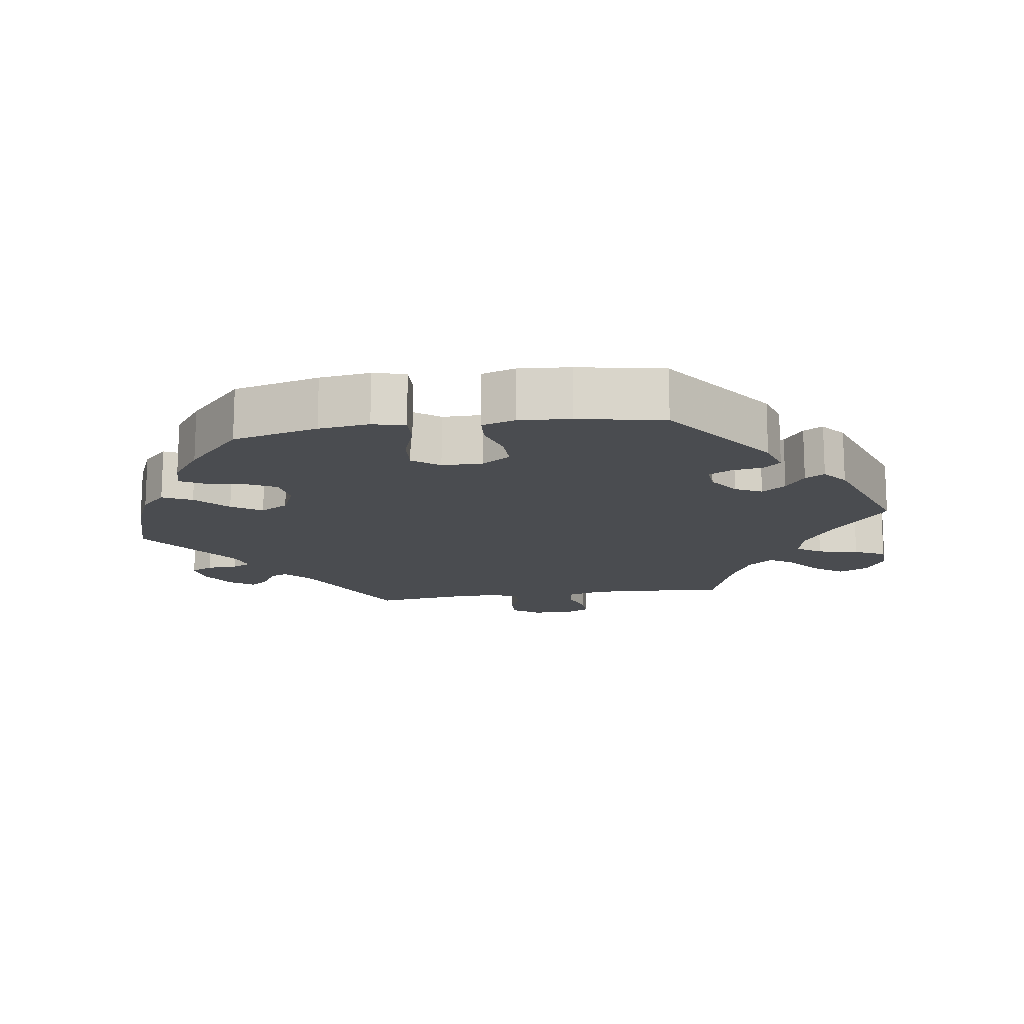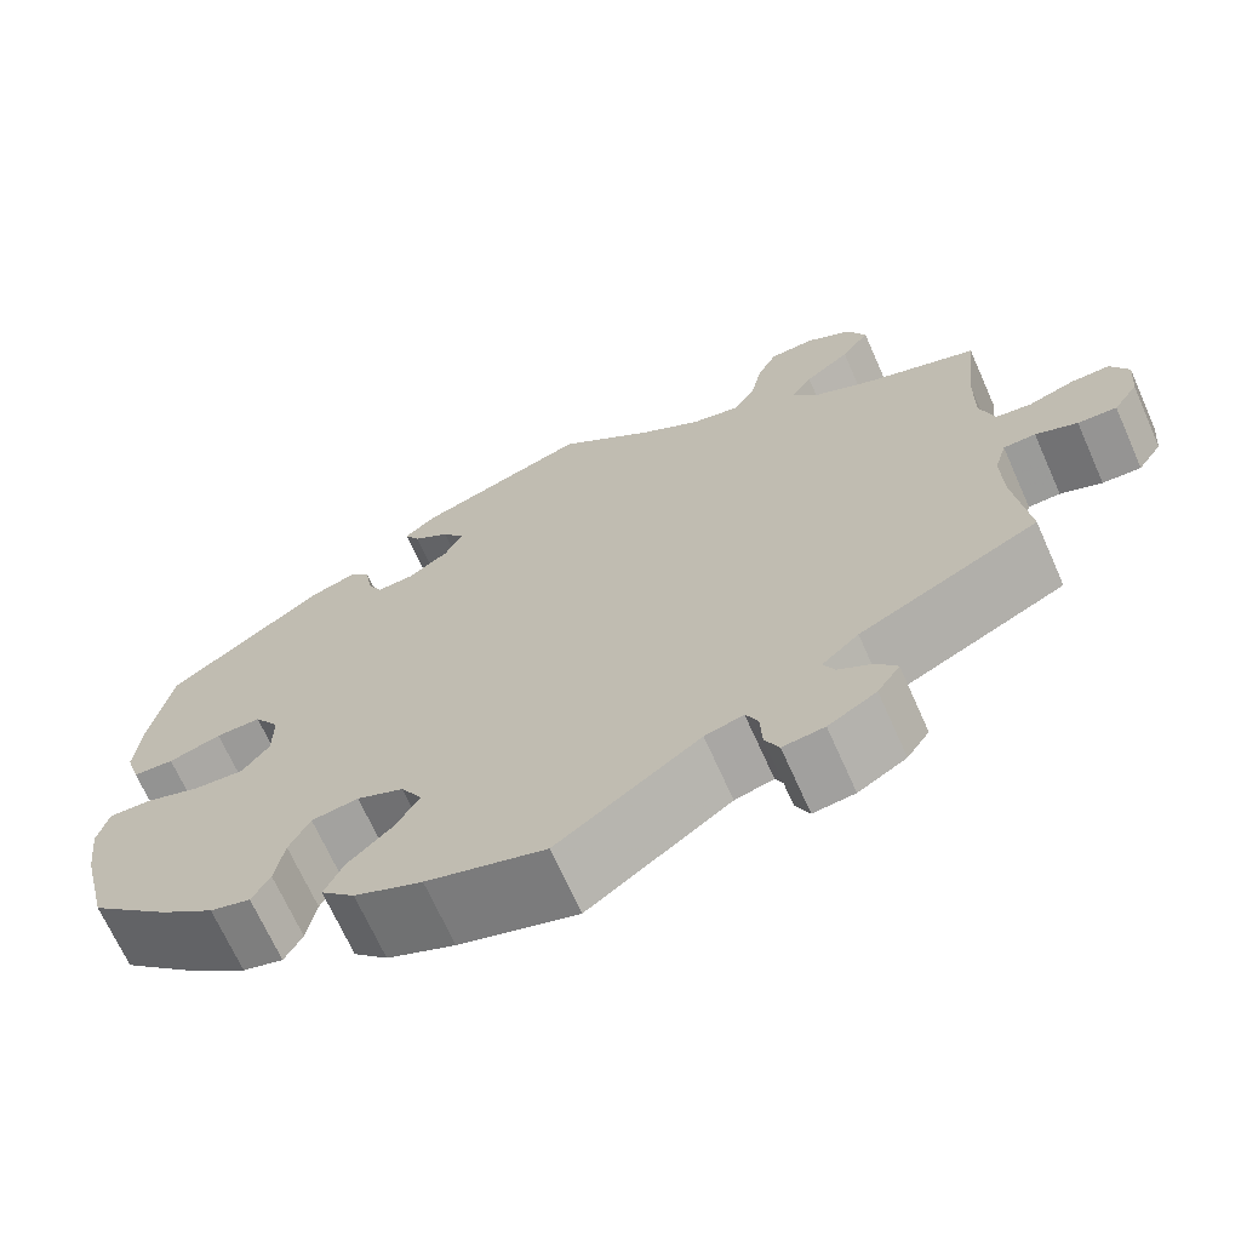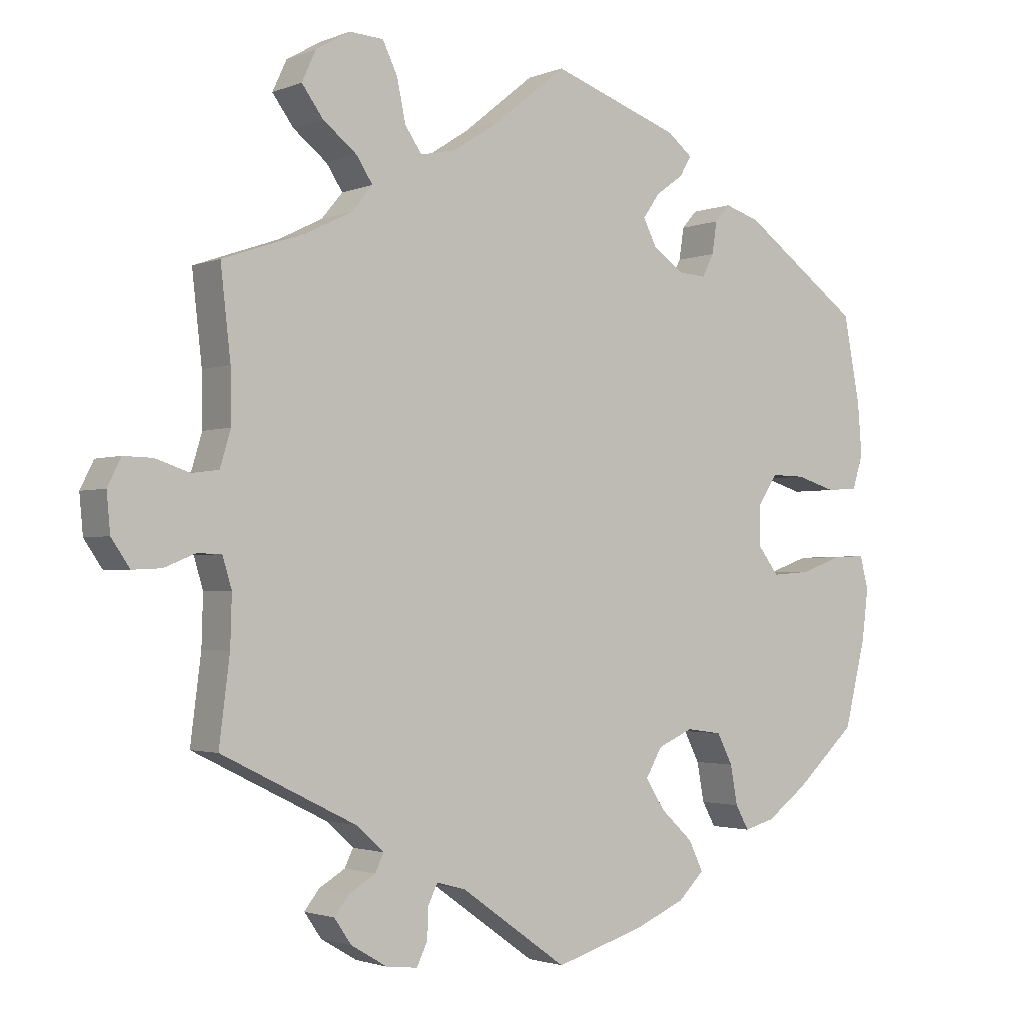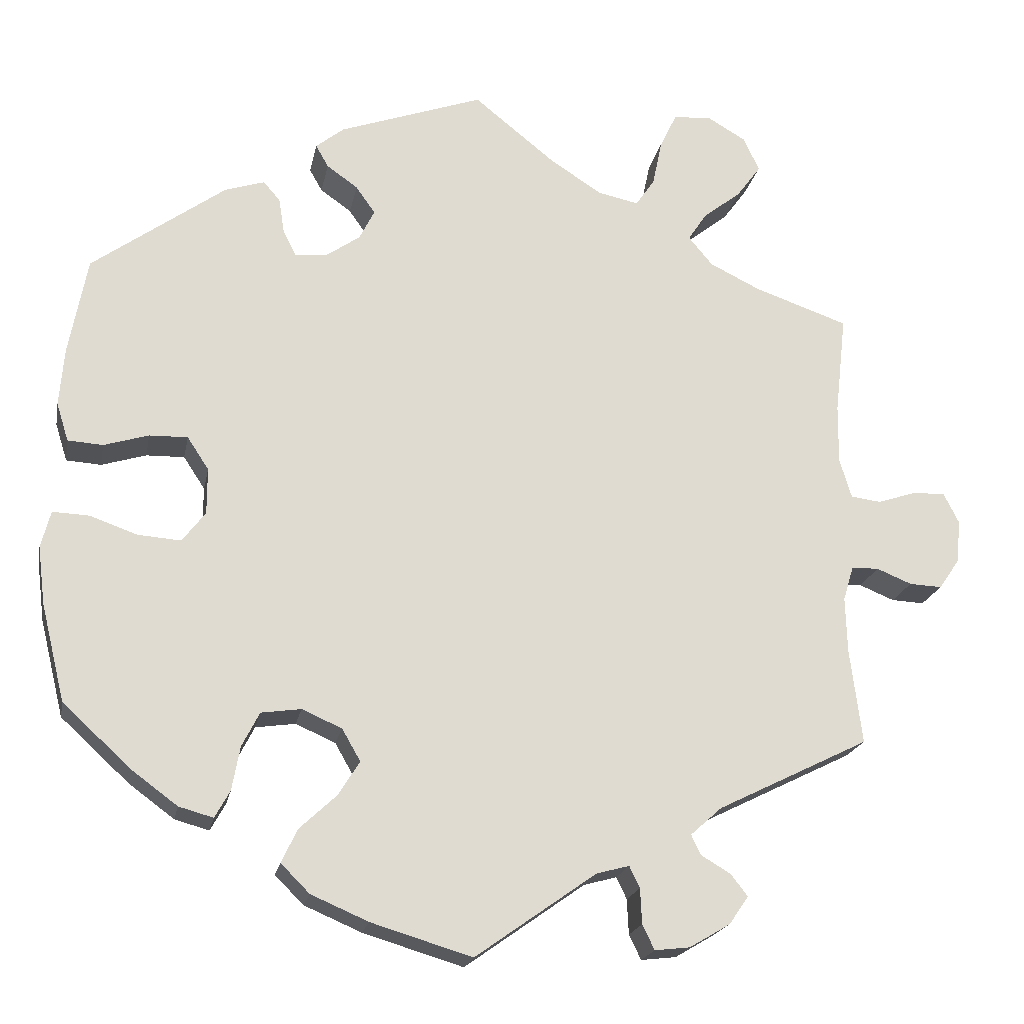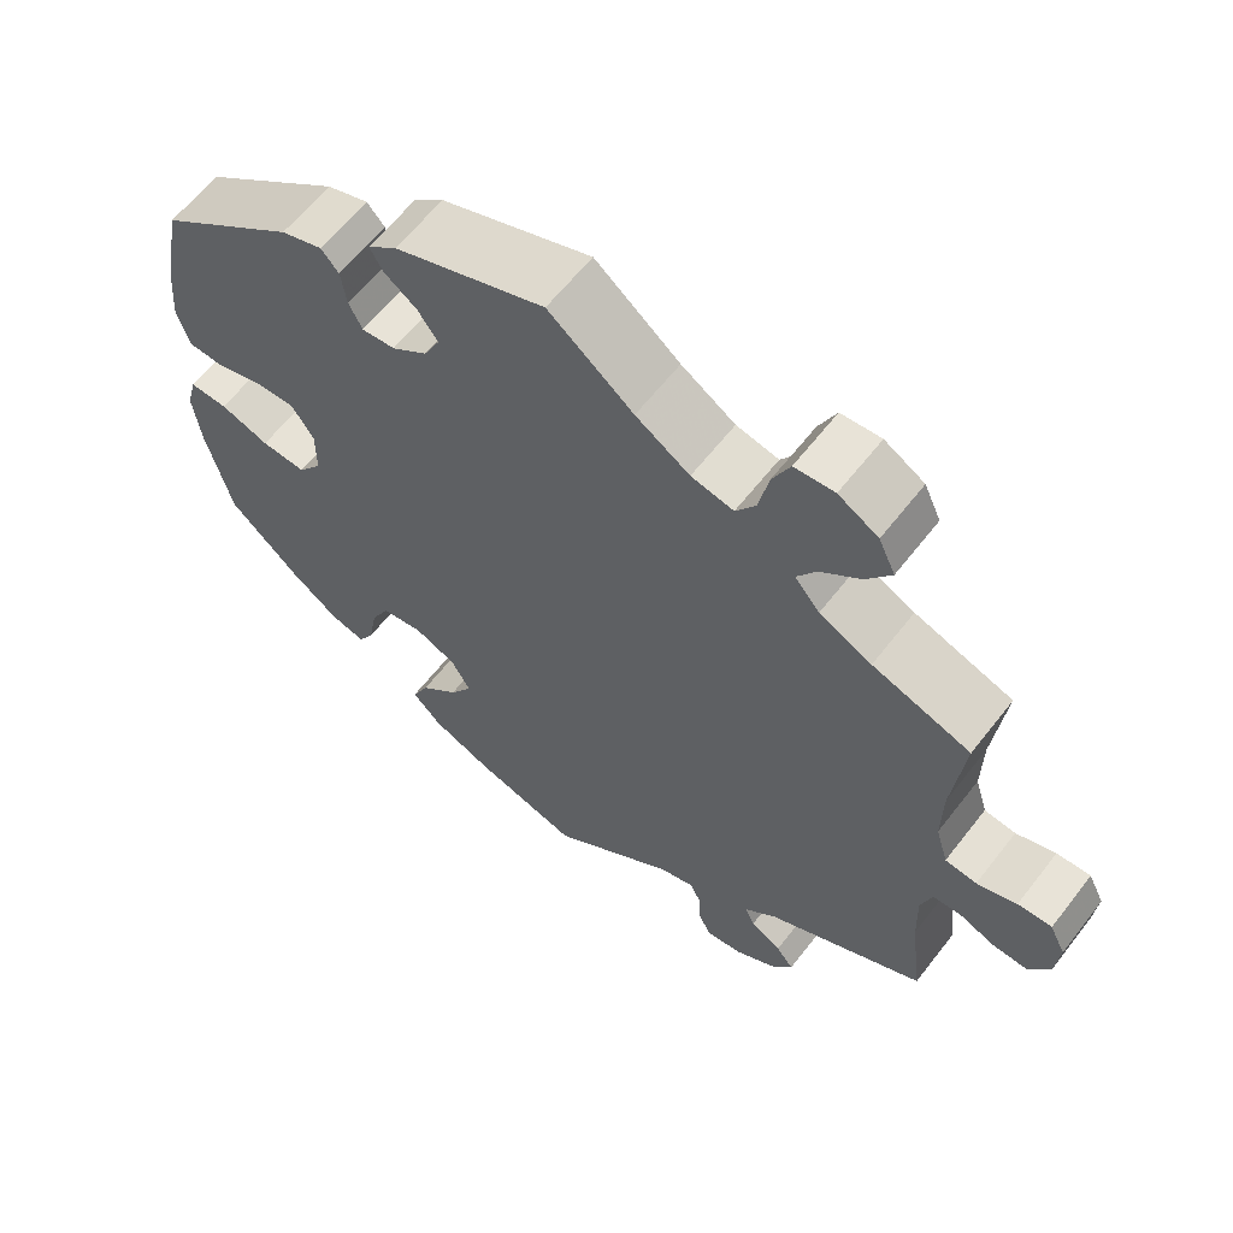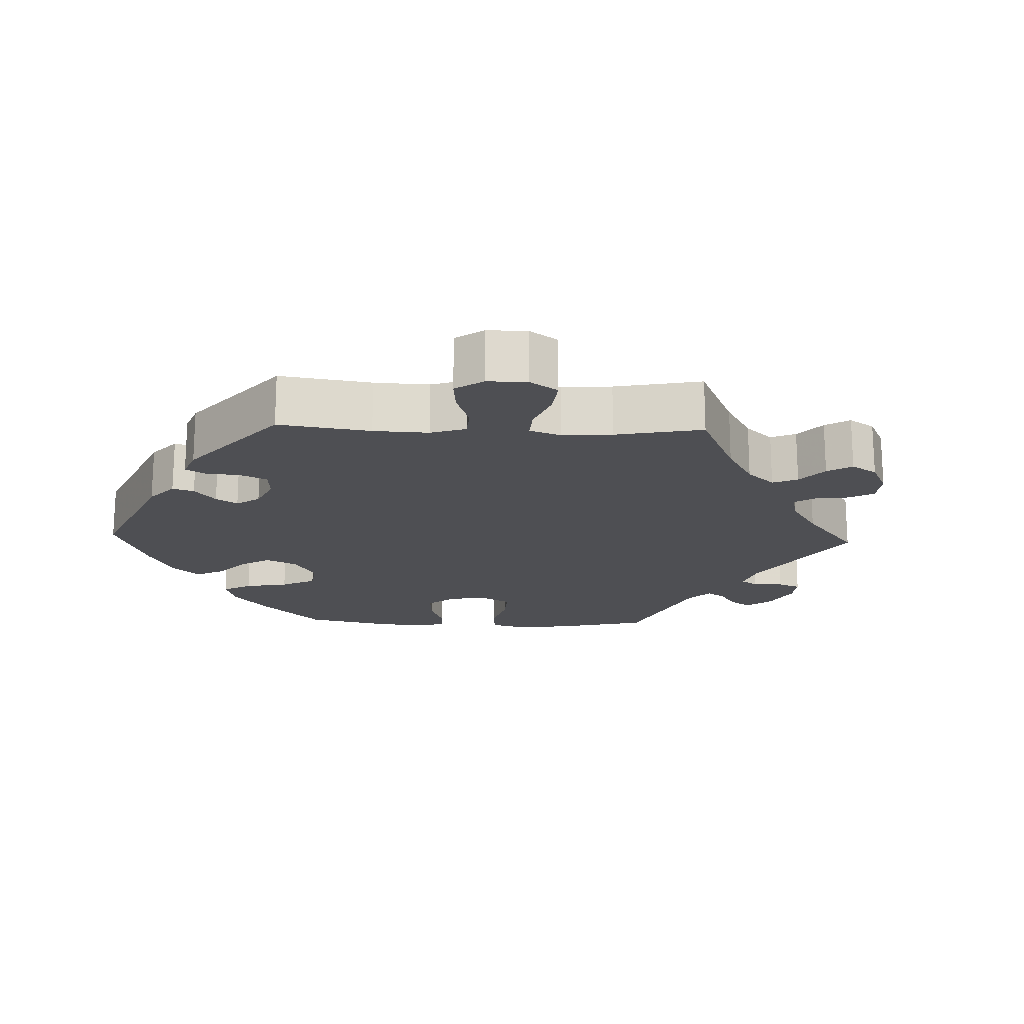
<metadata>
{"format":"obj","ext":"obj","renderer":"f3d","projection":"perspective","resolution":1024,"background":"white","views":[{"elev":-14.9,"azim":-81.6,"up":"+Y"},{"elev":-68.7,"azim":24.0,"up":"+Z"},{"elev":-2.0,"azim":144.3,"up":"+Z"},{"elev":-19.9,"azim":-10.8,"up":"+Z"},{"elev":61.6,"azim":37.7,"up":"+Z"},{"elev":-18.1,"azim":27.9,"up":"+Y"}]}
</metadata>
<code>
v -0.125 0.07 -0.54
v -0.197 0.07 -0.509
v -0.233 0.07 -0.473
v -0.213 0.07 -0.431
v -0.167 0.07 -0.388
v -0.14 0.07 -0.345
v -0.163 0.07 -0.305
v -0.213 0.07 -0.283
v -0.263 0.07 -0.29
v -0.285 0.07 -0.333
v -0.295 0.07 -0.388
v -0.314 0.07 -0.422
v -0.357 0.07 -0.41
v -0.414 0.07 -0.368
v -0.5 0.07 -0.289
v -0.53 0.07 -0.167
v -0.539 0.07 -0.095
v -0.527 0.07 -0.049
v -0.481 0.07 -0.051
v -0.422 0.07 -0.072
v -0.368 0.07 -0.076
v -0.339 0.07 -0.038
v -0.339 0.07 0.02
v -0.366 0.07 0.061
v -0.414 0.07 0.06
v -0.47 0.07 0.043
v -0.514 0.07 0.046
v -0.529 0.07 0.094
v -0.523 0.07 0.167
v -0.5 0.07 0.289
v -0.333 0.07 0.41
v -0.283 0.07 0.426
v -0.262 0.07 0.402
v -0.255 0.07 0.357
v -0.239 0.07 0.325
v -0.199 0.07 0.328
v -0.156 0.07 0.358
v -0.137 0.07 0.396
v -0.161 0.07 0.43
v -0.2 0.07 0.458
v -0.216 0.07 0.486
v -0.181 0.07 0.514
v 0 0.07 0.578
v 0.102 0.07 0.496
v 0.167 0.07 0.454
v 0.218 0.07 0.443
v 0.242 0.07 0.478
v 0.254 0.07 0.536
v 0.275 0.07 0.58
v 0.323 0.07 0.583
v 0.371 0.07 0.555
v 0.391 0.07 0.512
v 0.361 0.07 0.471
v 0.313 0.07 0.433
v 0.29 0.07 0.398
v 0.32 0.07 0.362
v 0.383 0.07 0.331
v 0.501 0.07 0.29
v 0.487 0.07 0.166
v 0.486 0.07 0.092
v 0.501 0.07 0.042
v 0.539 0.07 0.037
v 0.587 0.07 0.053
v 0.628 0.07 0.054
v 0.647 0.07 0.016
v 0.642 0.07 -0.038
v 0.616 0.07 -0.076
v 0.575 0.07 -0.074
v 0.531 0.07 -0.056
v 0.497 0.07 -0.057
v 0.484 0.07 -0.1
v 0.486 0.07 -0.17
v 0.501 0.07 -0.289
v 0.311 0.07 -0.383
v 0.272 0.07 -0.418
v 0.284 0.07 -0.443
v 0.321 0.07 -0.465
v 0.342 0.07 -0.492
v 0.318 0.07 -0.527
v 0.267 0.07 -0.557
v 0.223 0.07 -0.562
v 0.208 0.07 -0.531
v 0.206 0.07 -0.487
v 0.193 0.07 -0.46
v 0.152 0.07 -0.471
v 0.001 0.07 -0.578
v -0.125 0 -0.54
v -0.197 0 -0.509
v -0.233 0 -0.473
v -0.213 0 -0.431
v -0.167 0 -0.388
v -0.14 0 -0.345
v -0.163 0 -0.305
v -0.213 0 -0.283
v -0.263 0 -0.29
v -0.285 0 -0.333
v -0.295 0 -0.388
v -0.314 0 -0.422
v -0.357 0 -0.41
v -0.414 0 -0.368
v -0.5 0 -0.289
v -0.53 0 -0.167
v -0.539 0 -0.095
v -0.527 0 -0.049
v -0.481 0 -0.051
v -0.422 0 -0.072
v -0.368 0 -0.076
v -0.339 0 -0.038
v -0.339 0 0.02
v -0.366 0 0.061
v -0.414 0 0.06
v -0.47 0 0.043
v -0.514 0 0.046
v -0.529 0 0.094
v -0.523 0 0.167
v -0.5 0 0.289
v -0.333 0 0.41
v -0.283 0 0.426
v -0.262 0 0.402
v -0.255 0 0.357
v -0.239 0 0.325
v -0.199 0 0.328
v -0.156 0 0.358
v -0.137 0 0.396
v -0.161 0 0.43
v -0.2 0 0.458
v -0.216 0 0.486
v -0.181 0 0.514
v 0 0 0.578
v 0.102 0 0.496
v 0.167 0 0.454
v 0.218 0 0.443
v 0.242 0 0.478
v 0.254 0 0.536
v 0.275 0 0.58
v 0.323 0 0.583
v 0.371 0 0.555
v 0.391 0 0.512
v 0.361 0 0.471
v 0.313 0 0.433
v 0.29 0 0.398
v 0.32 0 0.362
v 0.383 0 0.331
v 0.501 0 0.29
v 0.487 0 0.166
v 0.486 0 0.092
v 0.501 0 0.042
v 0.539 0 0.037
v 0.587 0 0.053
v 0.628 0 0.054
v 0.647 0 0.016
v 0.642 0 -0.038
v 0.616 0 -0.076
v 0.575 0 -0.074
v 0.531 0 -0.056
v 0.497 0 -0.057
v 0.484 0 -0.1
v 0.486 0 -0.17
v 0.501 0 -0.289
v 0.311 0 -0.383
v 0.272 0 -0.418
v 0.284 0 -0.443
v 0.321 0 -0.465
v 0.342 0 -0.492
v 0.318 0 -0.527
v 0.267 0 -0.557
v 0.223 0 -0.562
v 0.208 0 -0.531
v 0.206 0 -0.487
v 0.193 0 -0.46
v 0.152 0 -0.471
v 0.001 0 -0.578
f 85 86 1 2
f 84 85 2 3
f 80 81 82 83
f 80 83 84
f 79 80 84
f 76 77 78 79
f 75 76 79 84
f 74 75 84 3
f 72 73 74 3
f 66 67 68 69
f 66 69 70
f 65 66 70
f 62 63 64 65
f 61 62 65 70
f 60 61 70 71
f 57 58 59
f 56 57 59 60
f 55 56 60 71
f 51 52 53 54
f 51 54 55
f 50 51 55
f 47 48 49 50
f 46 47 50 55
f 45 46 55 71
f 41 42 43 44
f 39 40 41 44
f 38 39 44 45
f 37 38 45 71
f 31 32 33 34
f 31 34 35
f 30 31 35
f 29 30 35 36
f 25 26 27 28
f 24 25 28 29
f 17 18 19 20
f 17 20 21
f 16 17 21
f 15 16 21
f 14 15 21 22
f 10 11 12 13
f 9 10 13 14
f 72 3 4 5
f 72 5 6
f 36 37 71 72
f 24 29 36 72
f 23 24 72
f 22 23 72
f 9 14 22
f 8 9 22 72
f 7 8 72
f 6 7 72
f 88 87 172 171
f 89 88 171 170
f 169 168 167 166
f 170 169 166
f 170 166 165
f 165 164 163 162
f 170 165 162 161
f 89 170 161 160
f 89 160 159 158
f 155 154 153 152
f 156 155 152
f 156 152 151
f 151 150 149 148
f 156 151 148 147
f 157 156 147 146
f 145 144 143
f 146 145 143 142
f 157 146 142 141
f 140 139 138 137
f 141 140 137
f 141 137 136
f 136 135 134 133
f 141 136 133 132
f 157 141 132 131
f 130 129 128 127
f 130 127 126 125
f 131 130 125 124
f 157 131 124 123
f 120 119 118 117
f 121 120 117
f 121 117 116
f 122 121 116 115
f 114 113 112 111
f 115 114 111 110
f 106 105 104 103
f 107 106 103
f 107 103 102
f 107 102 101
f 108 107 101 100
f 99 98 97 96
f 100 99 96 95
f 91 90 89 158
f 92 91 158
f 158 157 123 122
f 158 122 115 110
f 158 110 109
f 158 109 108
f 108 100 95
f 158 108 95 94
f 158 94 93
f 158 93 92
f 1 87 88 2
f 2 88 89 3
f 3 89 90 4
f 4 90 91 5
f 5 91 92 6
f 6 92 93 7
f 7 93 94 8
f 8 94 95 9
f 9 95 96 10
f 10 96 97 11
f 11 97 98 12
f 12 98 99 13
f 13 99 100 14
f 14 100 101 15
f 15 101 102 16
f 16 102 103 17
f 17 103 104 18
f 18 104 105 19
f 19 105 106 20
f 20 106 107 21
f 21 107 108 22
f 22 108 109 23
f 23 109 110 24
f 24 110 111 25
f 25 111 112 26
f 26 112 113 27
f 27 113 114 28
f 28 114 115 29
f 29 115 116 30
f 30 116 117 31
f 31 117 118 32
f 32 118 119 33
f 33 119 120 34
f 34 120 121 35
f 35 121 122 36
f 36 122 123 37
f 37 123 124 38
f 38 124 125 39
f 39 125 126 40
f 40 126 127 41
f 41 127 128 42
f 42 128 129 43
f 43 129 130 44
f 44 130 131 45
f 45 131 132 46
f 46 132 133 47
f 47 133 134 48
f 48 134 135 49
f 49 135 136 50
f 50 136 137 51
f 51 137 138 52
f 52 138 139 53
f 53 139 140 54
f 54 140 141 55
f 55 141 142 56
f 56 142 143 57
f 57 143 144 58
f 58 144 145 59
f 59 145 146 60
f 60 146 147 61
f 61 147 148 62
f 62 148 149 63
f 63 149 150 64
f 64 150 151 65
f 65 151 152 66
f 66 152 153 67
f 67 153 154 68
f 68 154 155 69
f 69 155 156 70
f 70 156 157 71
f 71 157 158 72
f 72 158 159 73
f 73 159 160 74
f 74 160 161 75
f 75 161 162 76
f 76 162 163 77
f 77 163 164 78
f 78 164 165 79
f 79 165 166 80
f 80 166 167 81
f 81 167 168 82
f 82 168 169 83
f 83 169 170 84
f 84 170 171 85
f 85 171 172 86
f 86 172 87 1

</code>
